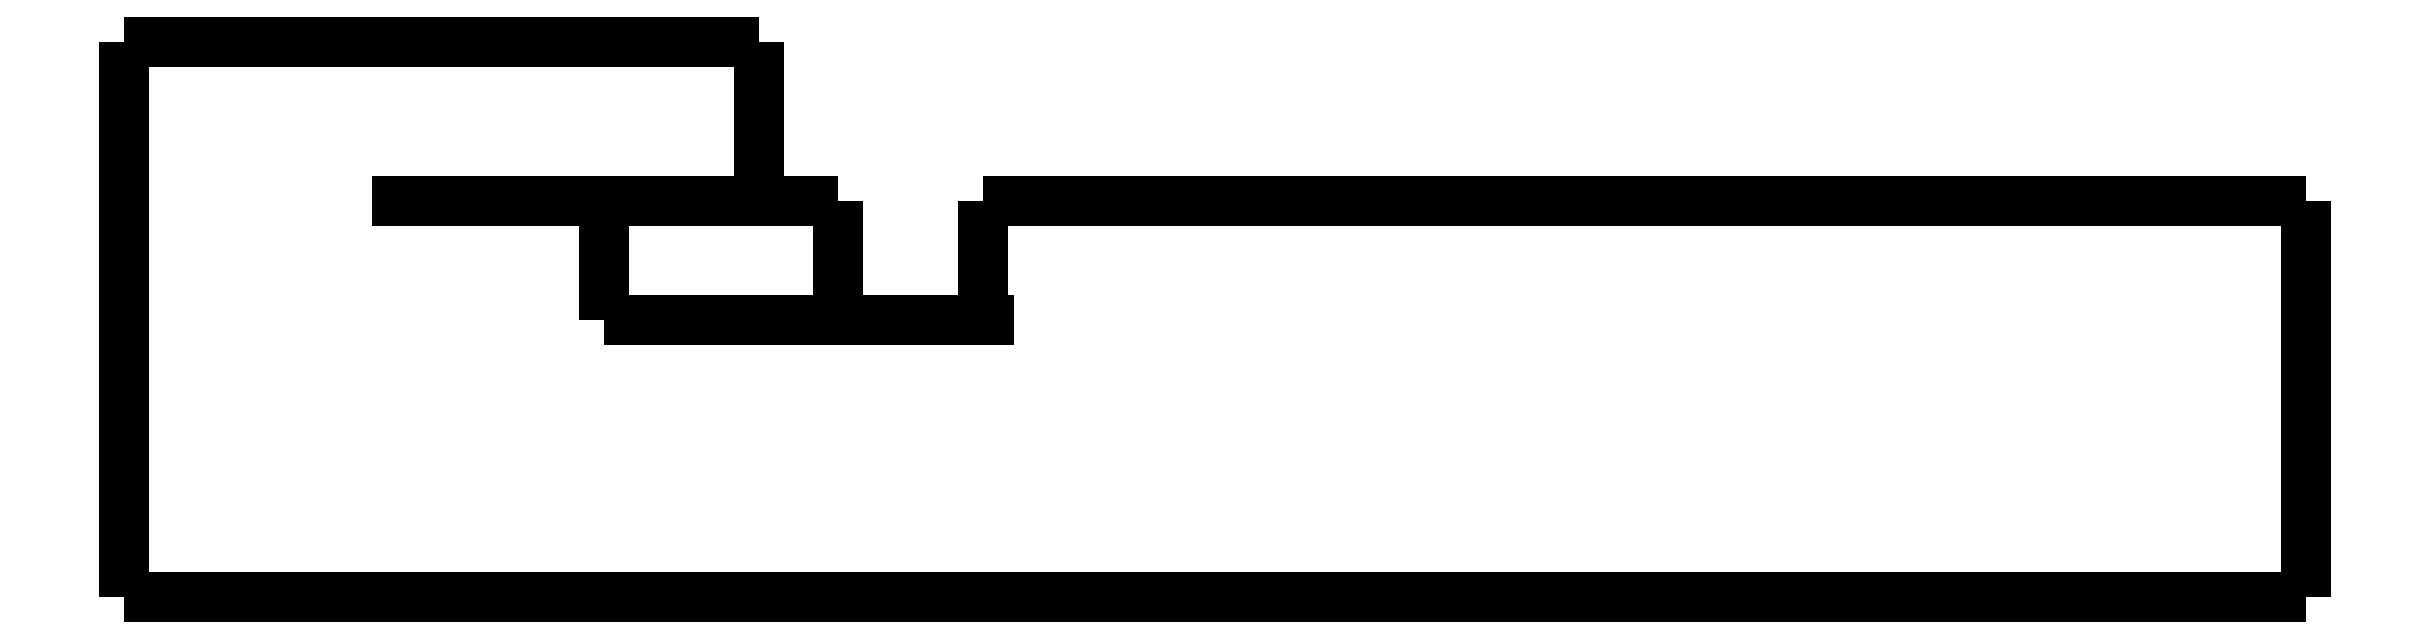
<metadata>
{"format":"dxf","ext":"dxf","renderer":"ezdxf+matplotlib","layout":"modelspace","background":"white","min_lineweight":24,"dpi":150}
</metadata>
<code>
0
SECTION
2
ENTITIES
0
LWPOLYLINE
8
0
90
51
70
0
10
13.65
20
10
10
13.65
20
9.94
10
13.65
20
9.88
10
13.65
20
9.82
10
13.65
20
9.76
10
13.65
20
9.7
10
13.65
20
9.64
10
13.65
20
9.58
10
13.65
20
9.52
10
13.65
20
9.46
10
13.65
20
9.4
10
13.65
20
9.34
10
13.65
20
9.28
10
13.65
20
9.22
10
13.65
20
9.16
10
13.65
20
9.1
10
13.65
20
9.04
10
13.65
20
8.98
10
13.65
20
8.92
10
13.65
20
8.86
10
13.65
20
8.8
10
13.65
20
8.74
10
13.65
20
8.68
10
13.65
20
8.62
10
13.65
20
8.56
10
13.65
20
8.5
10
13.65
20
8.44
10
13.65
20
8.38
10
13.65
20
8.32
10
13.65
20
8.26
10
13.65
20
8.2
10
13.65
20
8.14
10
13.65
20
8.08
10
13.65
20
8.02
10
13.65
20
7.96
10
13.65
20
7.9
10
13.65
20
7.84
10
13.65
20
7.78
10
13.65
20
7.72
10
13.65
20
7.66
10
13.65
20
7.6
10
13.65
20
7.54
10
13.65
20
7.48
10
13.65
20
7.42
10
13.65
20
7.36
10
13.65
20
7.3
10
13.65
20
7.24
10
13.65
20
7.18
10
13.65
20
7.12
10
13.65
20
7.06
10
13.65
20
7
0
LWPOLYLINE
8
0
90
51
70
0
10
10
20
7
10
10
20
7.06
10
10
20
7.12
10
10
20
7.18
10
10
20
7.24
10
10
20
7.3
10
10
20
7.36
10
10
20
7.42
10
10
20
7.48
10
10
20
7.54
10
10
20
7.6
10
10
20
7.66
10
10
20
7.72
10
10
20
7.78
10
10
20
7.84
10
10
20
7.9
10
10
20
7.96
10
10
20
8.02
10
10
20
8.08
10
10
20
8.14
10
10
20
8.2
10
10
20
8.26
10
10
20
8.32
10
10
20
8.38
10
10
20
8.44
10
10
20
8.5
10
10
20
8.56
10
10
20
8.62
10
10
20
8.68
10
10
20
8.74
10
10
20
8.8
10
10
20
8.86
10
10
20
8.92
10
10
20
8.98
10
10
20
9.04
10
10
20
9.1
10
10
20
9.16
10
10
20
9.22
10
10
20
9.28
10
10
20
9.34
10
10
20
9.4
10
10
20
9.46
10
10
20
9.52
10
10
20
9.58
10
10
20
9.64
10
10
20
9.7
10
10
20
9.76
10
10
20
9.82
10
10
20
9.88
10
10
20
9.94
10
10
20
10
0
LWPOLYLINE
8
0
90
51
70
0
10
8
20
10
10
8
20
10.08
10
8
20
10.16
10
8
20
10.24
10
8
20
10.32
10
8
20
10.4
10
8
20
10.48
10
8
20
10.56
10
8
20
10.64
10
8
20
10.72
10
8
20
10.8
10
8
20
10.88
10
8
20
10.96
10
8
20
11.04
10
8
20
11.12
10
8
20
11.2
10
8
20
11.28
10
8
20
11.36
10
8
20
11.44
10
8
20
11.52
10
8
20
11.6
10
8
20
11.68
10
8
20
11.76
10
8
20
11.84
10
8
20
11.92
10
8
20
12
10
8
20
12.08
10
8
20
12.16
10
8
20
12.24
10
8
20
12.32
10
8
20
12.4
10
8
20
12.48
10
8
20
12.56
10
8
20
12.64
10
8
20
12.72
10
8
20
12.8
10
8
20
12.88
10
8
20
12.96
10
8
20
13.04
10
8
20
13.12
10
8
20
13.2
10
8
20
13.28
10
8
20
13.36
10
8
20
13.44
10
8
20
13.52
10
8
20
13.6
10
8
20
13.68
10
8
20
13.76
10
8
20
13.84
10
8
20
13.92
10
8
20
14
0
LWPOLYLINE
8
0
90
51
70
0
10
47
20
0
10
47
20
0.2
10
47
20
0.4
10
47
20
0.6
10
47
20
0.8
10
47
20
1
10
47
20
1.2
10
47
20
1.4
10
47
20
1.6
10
47
20
1.8
10
47
20
2
10
47
20
2.2
10
47
20
2.4
10
47
20
2.6
10
47
20
2.8
10
47
20
3
10
47
20
3.2
10
47
20
3.4
10
47
20
3.6
10
47
20
3.8
10
47
20
4
10
47
20
4.2
10
47
20
4.4
10
47
20
4.6
10
47
20
4.8
10
47
20
5
10
47
20
5.2
10
47
20
5.4
10
47
20
5.6
10
47
20
5.8
10
47
20
6
10
47
20
6.2
10
47
20
6.4
10
47
20
6.6
10
47
20
6.8
10
47
20
7
10
47
20
7.2
10
47
20
7.4
10
47
20
7.6
10
47
20
7.8
10
47
20
8
10
47
20
8.2
10
47
20
8.4
10
47
20
8.6
10
47
20
8.8
10
47
20
9
10
47
20
9.2
10
47
20
9.4
10
47
20
9.6
10
47
20
9.8
10
47
20
10
0
LWPOLYLINE
8
0
90
51
70
0
10
-1.75
20
0
10
-1.141
20
0
10
-0.5312
20
0
10
0.07813
20
0
10
0.6875
20
0
10
1.297
20
0
10
1.906
20
0
10
2.516
20
0
10
3.125
20
0
10
3.734
20
0
10
4.344
20
0
10
4.953
20
0
10
5.563
20
0
10
6.172
20
0
10
6.781
20
0
10
7.391
20
0
10
8
20
0
10
8.609
20
0
10
9.219
20
0
10
9.828
20
0
10
10.44
20
0
10
11.05
20
0
10
11.66
20
0
10
12.27
20
0
10
12.88
20
0
10
13.48
20
0
10
14.09
20
0
10
14.7
20
0
10
15.31
20
0
10
15.92
20
0
10
16.53
20
0
10
17.14
20
0
10
17.75
20
0
10
18.36
20
0
10
18.97
20
0
10
19.58
20
0
10
20.19
20
0
10
20.8
20
0
10
21.41
20
0
10
22.02
20
0
10
22.63
20
0
10
23.23
20
0
10
23.84
20
0
10
24.45
20
0
10
25.06
20
0
10
25.67
20
0
10
26.28
20
0
10
26.89
20
0
10
27.5
20
0
10
28.11
20
0
10
28.72
20
0
0
LWPOLYLINE
8
0
90
51
70
0
10
-8
20
0
10
-7.99
20
0
10
-7.979
20
0
10
-7.969
20
0
10
-7.949
20
0
10
-7.918
20
0
10
-7.887
20
0
10
-7.856
20
0
10
-7.807
20
0
10
-7.756
20
0
10
-7.704
20
0
10
-7.647
20
0
10
-7.575
20
0
10
-7.504
20
0
10
-7.432
20
0
10
-7.347
20
0
10
-7.256
20
0
10
-7.166
20
0
10
-7.072
20
0
10
-6.963
20
0
10
-6.854
20
0
10
-6.744
20
0
10
-6.625
20
0
10
-6.498
20
0
10
-6.372
20
0
10
-6.245
20
0
10
-6.102
20
0
10
-5.959
20
0
10
-5.816
20
0
10
-5.667
20
0
10
-5.509
20
0
10
-5.351
20
0
10
-5.193
20
0
10
-5.024
20
0
10
-4.852
20
0
10
-4.681
20
0
10
-4.506
20
0
10
-4.323
20
0
10
-4.14
20
0
10
-3.957
20
0
10
-3.766
20
0
10
-3.573
20
0
10
-3.38
20
0
10
-3.185
20
0
10
-2.983
20
0
10
-2.782
20
0
10
-2.58
20
0
10
-2.375
20
0
10
-2.166
20
0
10
-1.958
20
0
10
-1.75
20
0
0
LWPOLYLINE
8
0
90
51
70
0
10
28.72
20
0
10
29.25
20
0
10
29.78
20
0
10
30.31
20
0
10
30.84
20
0
10
31.38
20
0
10
31.92
20
0
10
32.45
20
0
10
32.99
20
0
10
33.52
20
0
10
34.06
20
0
10
34.59
20
0
10
35.11
20
0
10
35.63
20
0
10
36.16
20
0
10
36.67
20
0
10
37.17
20
0
10
37.67
20
0
10
38.17
20
0
10
38.65
20
0
10
39.12
20
0
10
39.6
20
0
10
40.06
20
0
10
40.5
20
0
10
40.94
20
0
10
41.37
20
0
10
41.77
20
0
10
42.17
20
0
10
42.57
20
0
10
42.94
20
0
10
43.29
20
0
10
43.64
20
0
10
43.98
20
0
10
44.28
20
0
10
44.58
20
0
10
44.87
20
0
10
45.14
20
0
10
45.38
20
0
10
45.61
20
0
10
45.84
20
0
10
46.03
20
0
10
46.2
20
0
10
46.37
20
0
10
46.53
20
0
10
46.63
20
0
10
46.73
20
0
10
46.83
20
0
10
46.9
20
0
10
46.93
20
0
10
46.97
20
0
10
47
20
0
0
LWPOLYLINE
8
0
90
51
70
0
10
14.43
20
7
10
14.22
20
7
10
14.02
20
7
10
13.81
20
7
10
13.61
20
7
10
13.4
20
7
10
13.19
20
7
10
12.99
20
7
10
12.78
20
7
10
12.57
20
7
10
12.37
20
7
10
12.16
20
7
10
11.95
20
7
10
11.75
20
7
10
11.54
20
7
10
11.33
20
7
10
11.13
20
7
10
10.92
20
7
10
10.71
20
7
10
10.51
20
7
10
10.3
20
7
10
10.09
20
7
10
9.888
20
7
10
9.681
20
7
10
9.475
20
7
10
9.268
20
7
10
9.062
20
7
10
8.855
20
7
10
8.648
20
7
10
8.442
20
7
10
8.235
20
7
10
8.029
20
7
10
7.822
20
7
10
7.616
20
7
10
7.409
20
7
10
7.203
20
7
10
6.996
20
7
10
6.79
20
7
10
6.583
20
7
10
6.377
20
7
10
6.17
20
7
10
5.964
20
7
10
5.757
20
7
10
5.55
20
7
10
5.344
20
7
10
5.137
20
7
10
4.931
20
7
10
4.724
20
7
10
4.518
20
7
10
4.311
20
7
10
4.105
20
7
0
LWPOLYLINE
8
0
90
51
70
0
10
4.105
20
7
10
4.105
20
7.06
10
4.105
20
7.12
10
4.105
20
7.18
10
4.105
20
7.24
10
4.105
20
7.3
10
4.105
20
7.36
10
4.105
20
7.42
10
4.105
20
7.48
10
4.105
20
7.54
10
4.105
20
7.6
10
4.105
20
7.66
10
4.105
20
7.72
10
4.105
20
7.78
10
4.105
20
7.84
10
4.105
20
7.9
10
4.105
20
7.96
10
4.105
20
8.02
10
4.105
20
8.08
10
4.105
20
8.14
10
4.105
20
8.2
10
4.105
20
8.26
10
4.105
20
8.32
10
4.105
20
8.38
10
4.105
20
8.44
10
4.105
20
8.5
10
4.105
20
8.56
10
4.105
20
8.62
10
4.105
20
8.68
10
4.105
20
8.74
10
4.105
20
8.8
10
4.105
20
8.86
10
4.105
20
8.92
10
4.105
20
8.98
10
4.105
20
9.04
10
4.105
20
9.1
10
4.105
20
9.16
10
4.105
20
9.22
10
4.105
20
9.28
10
4.105
20
9.34
10
4.105
20
9.4
10
4.105
20
9.46
10
4.105
20
9.52
10
4.105
20
9.58
10
4.105
20
9.64
10
4.105
20
9.7
10
4.105
20
9.76
10
4.105
20
9.82
10
4.105
20
9.88
10
4.105
20
9.94
10
4.105
20
10
0
LWPOLYLINE
8
0
90
51
70
0
10
-1.75
20
10
10
-1.633
20
10
10
-1.516
20
10
10
-1.399
20
10
10
-1.282
20
10
10
-1.165
20
10
10
-1.047
20
10
10
-0.9303
20
10
10
-0.8133
20
10
10
-0.6962
20
10
10
-0.5791
20
10
10
-0.462
20
10
10
-0.3449
20
10
10
-0.2278
20
10
10
-0.1107
20
10
10
0.006406
20
10
10
0.1235
20
10
10
0.2406
20
10
10
0.3577
20
10
10
0.4748
20
10
10
0.5919
20
10
10
0.709
20
10
10
0.8261
20
10
10
0.9432
20
10
10
1.06
20
10
10
1.177
20
10
10
1.294
20
10
10
1.412
20
10
10
1.529
20
10
10
1.646
20
10
10
1.763
20
10
10
1.88
20
10
10
1.997
20
10
10
2.114
20
10
10
2.231
20
10
10
2.348
20
10
10
2.465
20
10
10
2.582
20
10
10
2.7
20
10
10
2.817
20
10
10
2.934
20
10
10
3.051
20
10
10
3.168
20
10
10
3.285
20
10
10
3.402
20
10
10
3.519
20
10
10
3.636
20
10
10
3.753
20
10
10
3.87
20
10
10
3.988
20
10
10
4.105
20
10
0
LWPOLYLINE
8
0
90
51
70
0
10
14.43
20
10
10
14.72
20
10
10
15
20
10
10
15.29
20
10
10
15.57
20
10
10
15.86
20
10
10
16.15
20
10
10
16.43
20
10
10
16.72
20
10
10
17
20
10
10
17.29
20
10
10
17.57
20
10
10
17.86
20
10
10
18.15
20
10
10
18.43
20
10
10
18.72
20
10
10
19
20
10
10
19.29
20
10
10
19.57
20
10
10
19.86
20
10
10
20.15
20
10
10
20.43
20
10
10
20.72
20
10
10
21
20
10
10
21.29
20
10
10
21.58
20
10
10
21.86
20
10
10
22.15
20
10
10
22.43
20
10
10
22.72
20
10
10
23
20
10
10
23.29
20
10
10
23.58
20
10
10
23.86
20
10
10
24.15
20
10
10
24.43
20
10
10
24.72
20
10
10
25
20
10
10
25.29
20
10
10
25.58
20
10
10
25.86
20
10
10
26.15
20
10
10
26.43
20
10
10
26.72
20
10
10
27
20
10
10
27.29
20
10
10
27.58
20
10
10
27.86
20
10
10
28.15
20
10
10
28.43
20
10
10
28.72
20
10
0
LWPOLYLINE
8
0
90
51
70
0
10
13.65
20
10
10
13.65
20
10
10
13.65
20
10
10
13.65
20
10
10
13.66
20
10
10
13.66
20
10
10
13.66
20
10
10
13.67
20
10
10
13.67
20
10
10
13.68
20
10
10
13.69
20
10
10
13.69
20
10
10
13.7
20
10
10
13.71
20
10
10
13.72
20
10
10
13.73
20
10
10
13.74
20
10
10
13.75
20
10
10
13.77
20
10
10
13.78
20
10
10
13.79
20
10
10
13.81
20
10
10
13.82
20
10
10
13.84
20
10
10
13.85
20
10
10
13.87
20
10
10
13.89
20
10
10
13.91
20
10
10
13.92
20
10
10
13.94
20
10
10
13.96
20
10
10
13.98
20
10
10
14
20
10
10
14.02
20
10
10
14.04
20
10
10
14.07
20
10
10
14.09
20
10
10
14.11
20
10
10
14.13
20
10
10
14.16
20
10
10
14.18
20
10
10
14.2
20
10
10
14.23
20
10
10
14.25
20
10
10
14.28
20
10
10
14.3
20
10
10
14.33
20
10
10
14.35
20
10
10
14.38
20
10
10
14.41
20
10
10
14.43
20
10
0
LWPOLYLINE
8
0
90
51
70
0
10
4.105
20
10
10
4.31
20
10
10
4.515
20
10
10
4.72
20
10
10
4.922
20
10
10
5.118
20
10
10
5.314
20
10
10
5.51
20
10
10
5.697
20
10
10
5.883
20
10
10
6.069
20
10
10
6.251
20
10
10
6.425
20
10
10
6.599
20
10
10
6.773
20
10
10
6.938
20
10
10
7.099
20
10
10
7.261
20
10
10
7.42
20
10
10
7.567
20
10
10
7.715
20
10
10
7.862
20
10
10
8.001
20
10
10
8.133
20
10
10
8.265
20
10
10
8.398
20
10
10
8.514
20
10
10
8.631
20
10
10
8.748
20
10
10
8.857
20
10
10
8.957
20
10
10
9.057
20
10
10
9.157
20
10
10
9.242
20
10
10
9.325
20
10
10
9.408
20
10
10
9.486
20
10
10
9.551
20
10
10
9.616
20
10
10
9.68
20
10
10
9.732
20
10
10
9.779
20
10
10
9.826
20
10
10
9.87
20
10
10
9.898
20
10
10
9.926
20
10
10
9.954
20
10
10
9.972
20
10
10
9.981
20
10
10
9.991
20
10
10
10
20
10
0
LWPOLYLINE
8
0
90
51
70
0
10
28.72
20
10
10
29.25
20
10
10
29.78
20
10
10
30.31
20
10
10
30.84
20
10
10
31.38
20
10
10
31.92
20
10
10
32.45
20
10
10
32.99
20
10
10
33.52
20
10
10
34.06
20
10
10
34.59
20
10
10
35.11
20
10
10
35.63
20
10
10
36.16
20
10
10
36.67
20
10
10
37.17
20
10
10
37.67
20
10
10
38.17
20
10
10
38.65
20
10
10
39.12
20
10
10
39.6
20
10
10
40.06
20
10
10
40.5
20
10
10
40.94
20
10
10
41.37
20
10
10
41.77
20
10
10
42.17
20
10
10
42.57
20
10
10
42.94
20
10
10
43.29
20
10
10
43.64
20
10
10
43.98
20
10
10
44.28
20
10
10
44.58
20
10
10
44.87
20
10
10
45.14
20
10
10
45.38
20
10
10
45.61
20
10
10
45.84
20
10
10
46.03
20
10
10
46.2
20
10
10
46.37
20
10
10
46.53
20
10
10
46.63
20
10
10
46.73
20
10
10
46.83
20
10
10
46.9
20
10
10
46.93
20
10
10
46.97
20
10
10
47
20
10
0
LWPOLYLINE
8
0
90
51
70
0
10
-8
20
14
10
-7.944
20
14
10
-7.888
20
14
10
-7.832
20
14
10
-7.728
20
14
10
-7.563
20
14
10
-7.397
20
14
10
-7.231
20
14
10
-6.979
20
14
10
-6.712
20
14
10
-6.445
20
14
10
-6.153
20
14
10
-5.799
20
14
10
-5.444
20
14
10
-5.089
20
14
10
-4.685
20
14
10
-4.26
20
14
10
-3.835
20
14
10
-3.403
20
14
10
-2.93
20
14
10
-2.457
20
14
10
-1.983
20
14
10
-1.495
20
14
10
-0.9969
20
14
10
-0.4984
20
14
10
-4.899e-16
20
14
10
0.4984
20
14
10
0.9969
20
14
10
1.495
20
14
10
1.983
20
14
10
2.457
20
14
10
2.93
20
14
10
3.403
20
14
10
3.835
20
14
10
4.26
20
14
10
4.685
20
14
10
5.089
20
14
10
5.444
20
14
10
5.799
20
14
10
6.153
20
14
10
6.445
20
14
10
6.712
20
14
10
6.979
20
14
10
7.231
20
14
10
7.397
20
14
10
7.563
20
14
10
7.728
20
14
10
7.832
20
14
10
7.888
20
14
10
7.944
20
14
10
8
20
14
0
LWPOLYLINE
8
0
90
51
70
0
10
-8
20
14
10
-8
20
13.72
10
-8
20
13.44
10
-8
20
13.16
10
-8
20
12.88
10
-8
20
12.6
10
-8
20
12.32
10
-8
20
12.04
10
-8
20
11.76
10
-8
20
11.48
10
-8
20
11.2
10
-8
20
10.92
10
-8
20
10.64
10
-8
20
10.36
10
-8
20
10.08
10
-8
20
9.8
10
-8
20
9.52
10
-8
20
9.24
10
-8
20
8.96
10
-8
20
8.68
10
-8
20
8.4
10
-8
20
8.12
10
-8
20
7.84
10
-8
20
7.56
10
-8
20
7.28
10
-8
20
7
10
-8
20
6.72
10
-8
20
6.44
10
-8
20
6.16
10
-8
20
5.88
10
-8
20
5.6
10
-8
20
5.32
10
-8
20
5.04
10
-8
20
4.76
10
-8
20
4.48
10
-8
20
4.2
10
-8
20
3.92
10
-8
20
3.64
10
-8
20
3.36
10
-8
20
3.08
10
-8
20
2.8
10
-8
20
2.52
10
-8
20
2.24
10
-8
20
1.96
10
-8
20
1.68
10
-8
20
1.4
10
-8
20
1.12
10
-8
20
0.84
10
-8
20
0.56
10
-8
20
0.28
10
-8
20
0
0
ENDSEC
0
EOF

</code>
